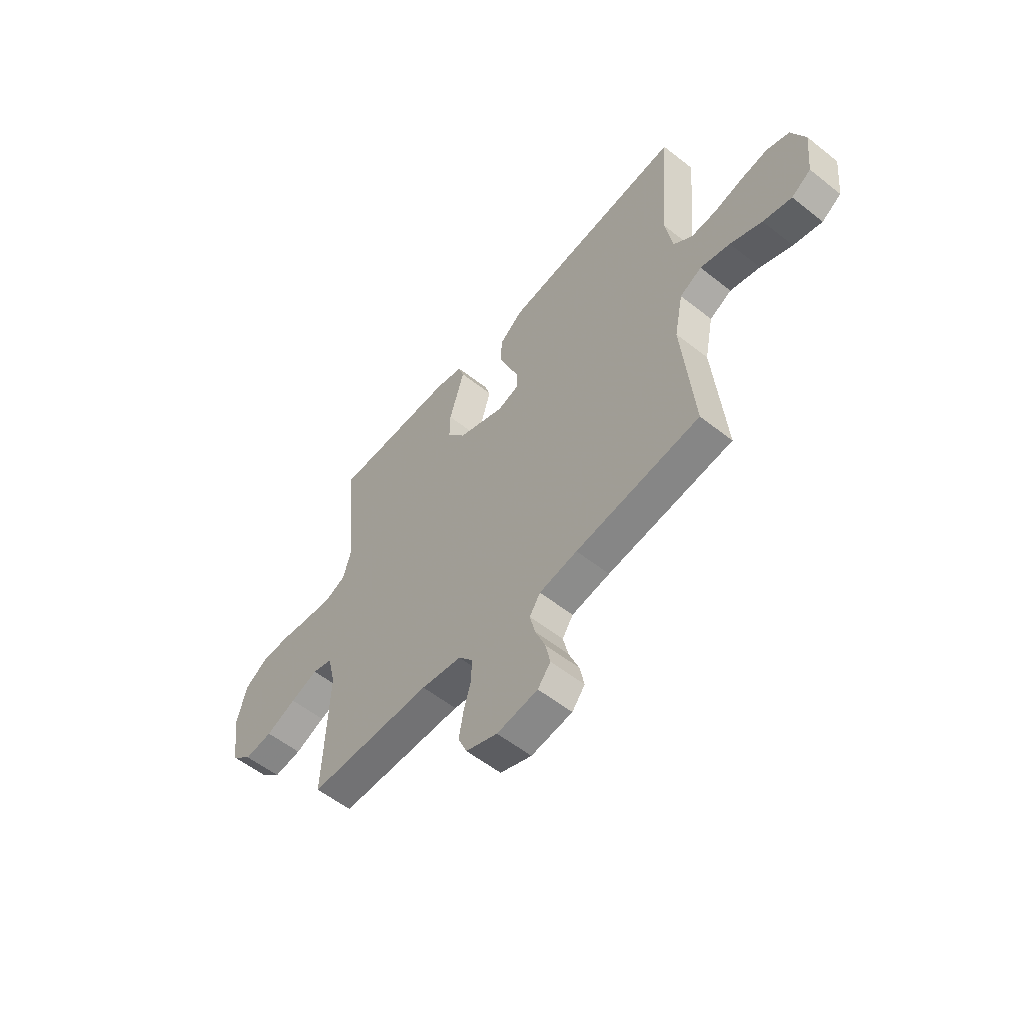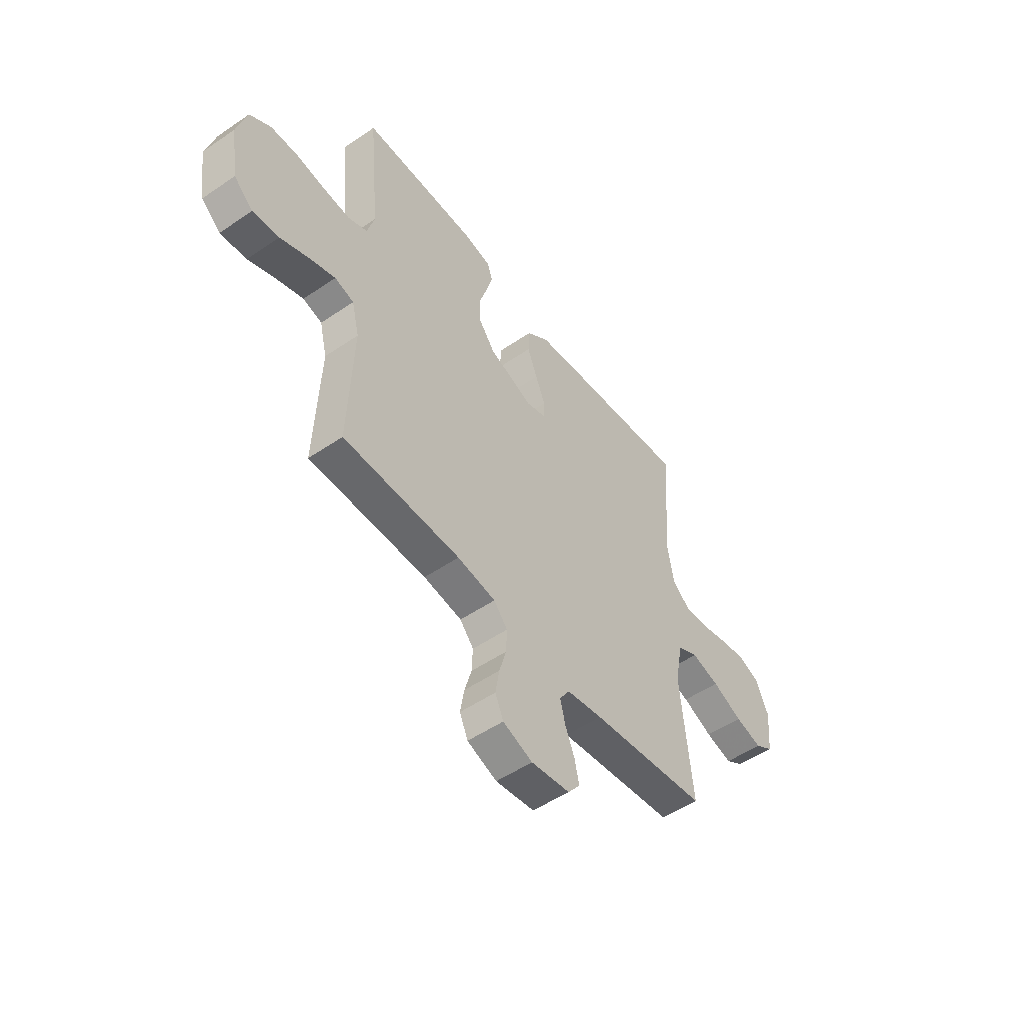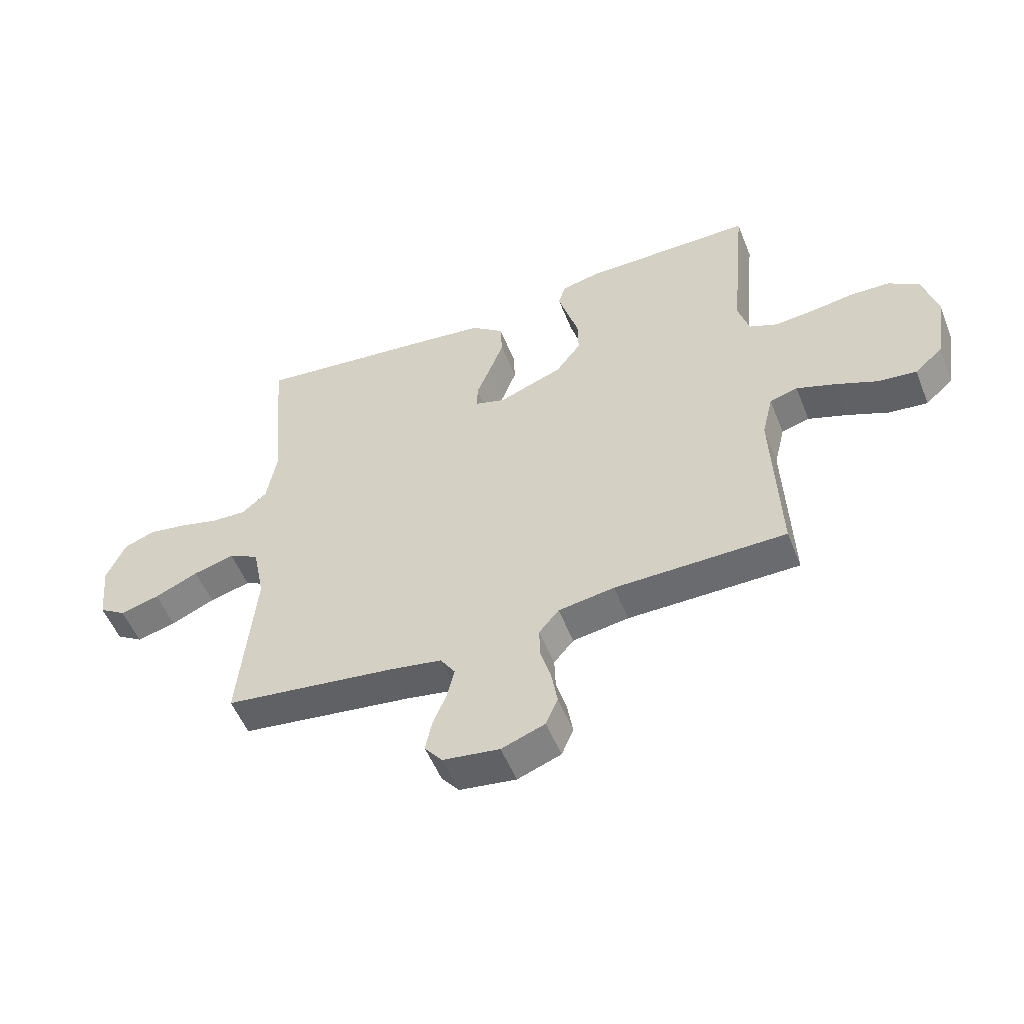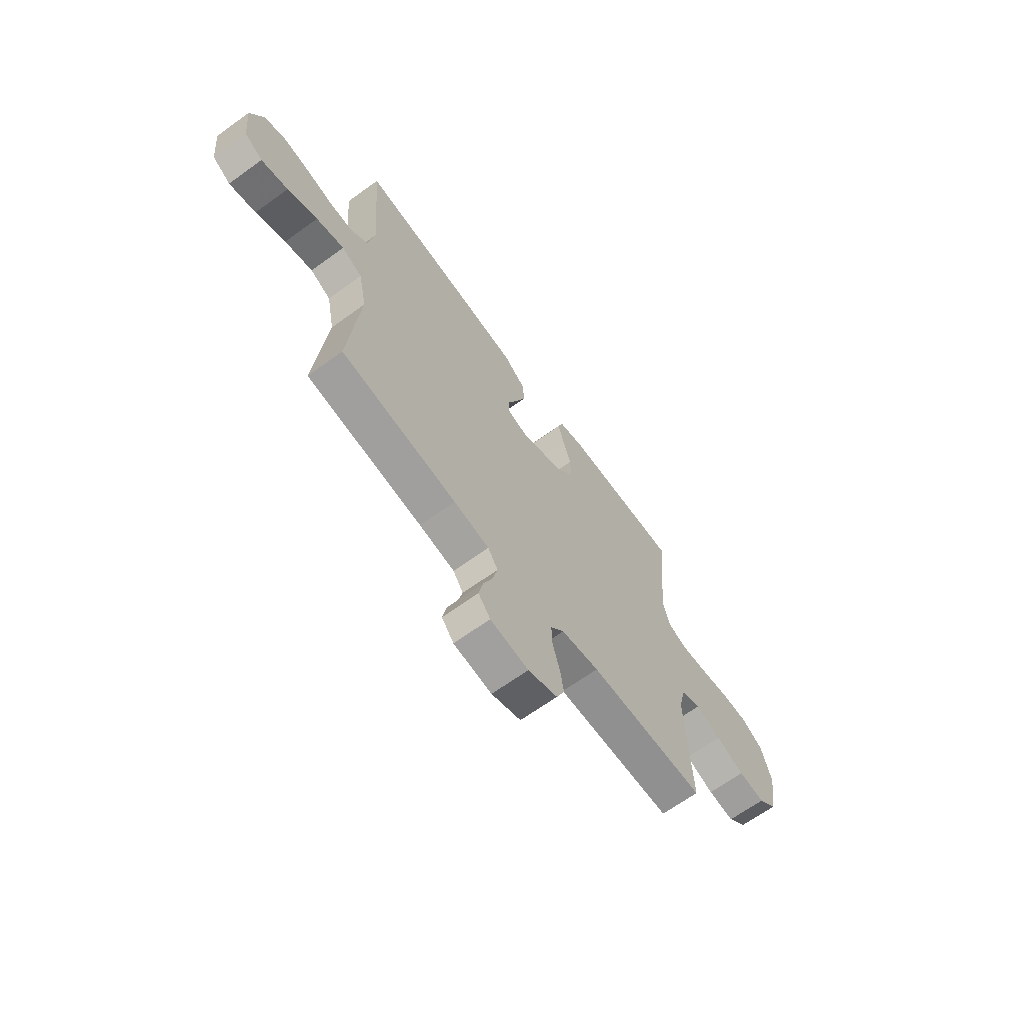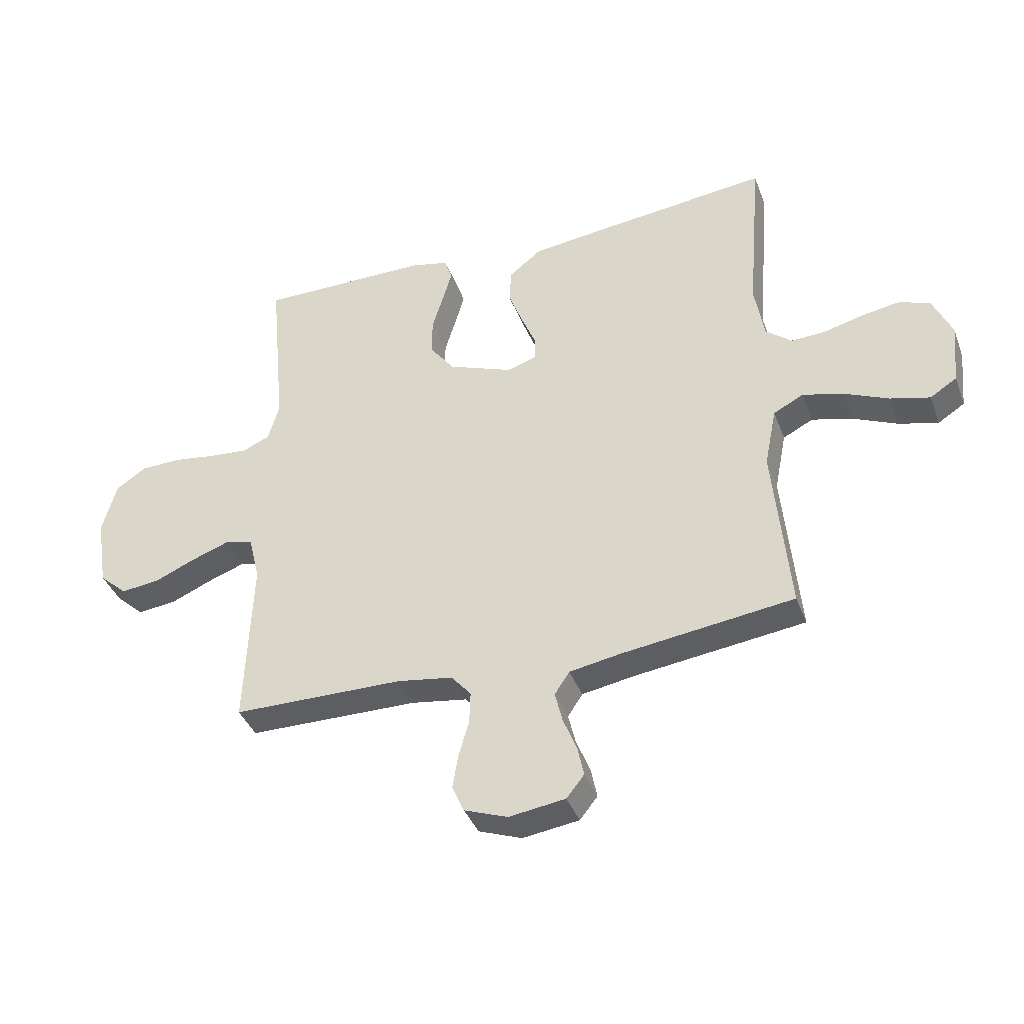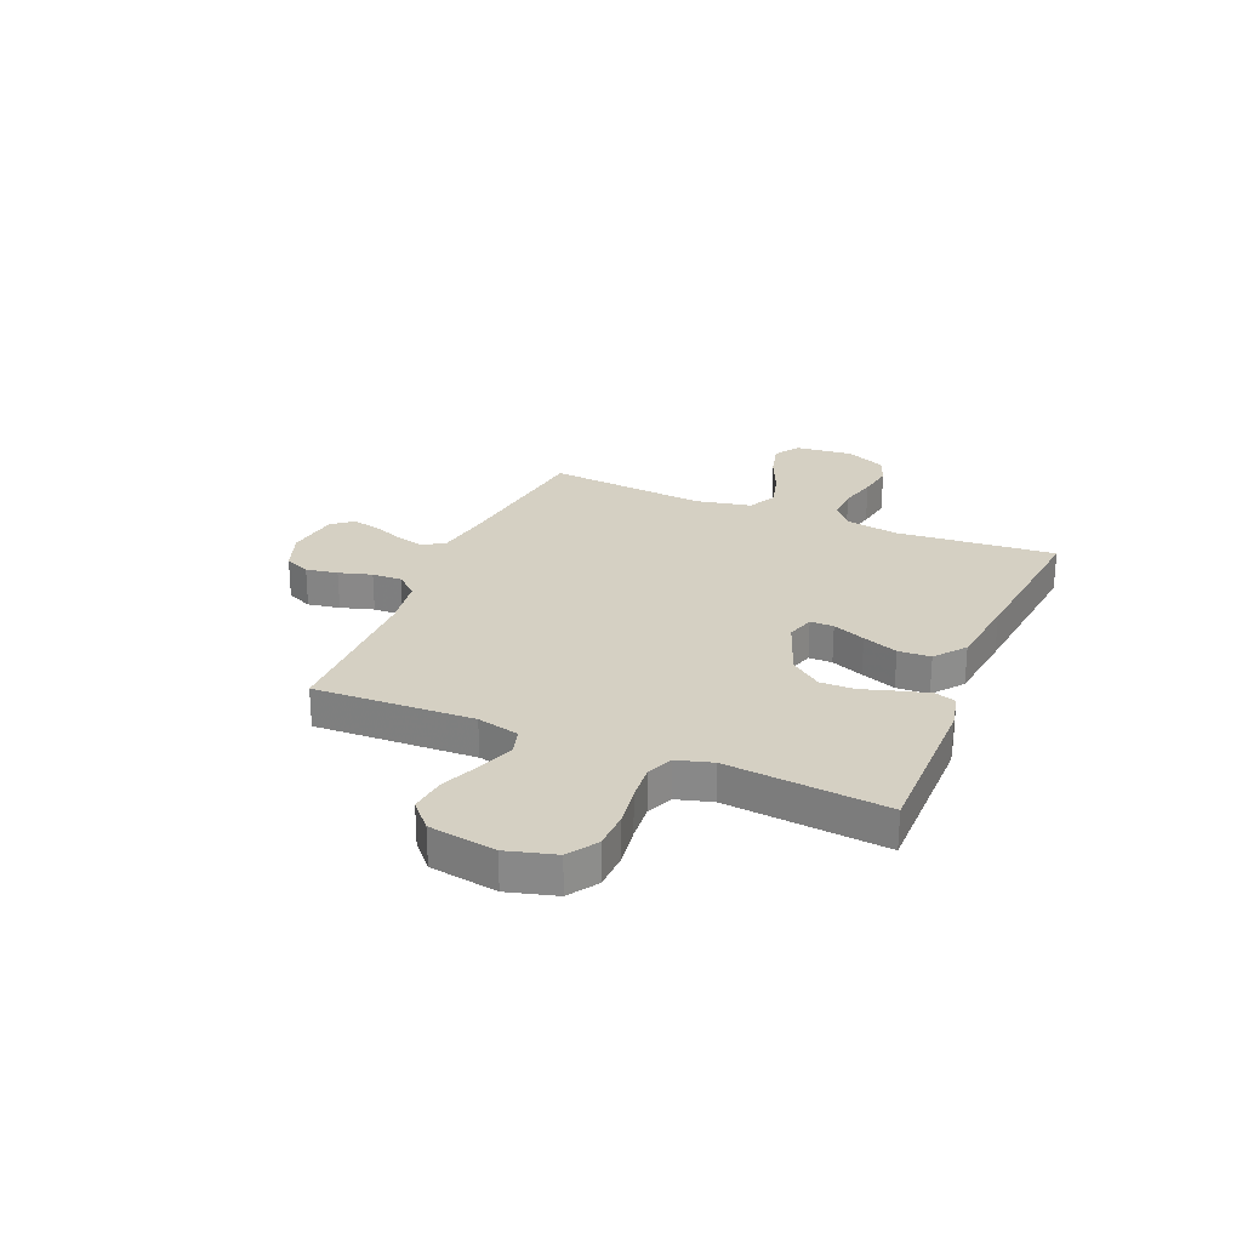
<metadata>
{"format":"obj","ext":"obj","renderer":"f3d","projection":"perspective","resolution":1024,"background":"white","views":[{"elev":-56.1,"azim":50.4,"up":"+Z"},{"elev":-51.9,"azim":-53.6,"up":"+Z"},{"elev":-53.1,"azim":-158.5,"up":"+Z"},{"elev":-66.2,"azim":126.0,"up":"+Z"},{"elev":-38.8,"azim":19.5,"up":"+Z"},{"elev":26.0,"azim":-67.2,"up":"+Y"}]}
</metadata>
<code>
v -0.5 0.07 -0.5
v -0.488 0.07 -0.2
v -0.507 0.07 -0.121
v -0.556 0.07 -0.107
v -0.623 0.07 -0.131
v -0.696 0.07 -0.162
v -0.764 0.07 -0.17
v -0.813 0.07 -0.126
v -0.833 0.07 0
v -0.808 0.07 0.091
v -0.754 0.07 0.127
v -0.684 0.07 0.129
v -0.609 0.07 0.118
v -0.54 0.07 0.112
v -0.491 0.07 0.133
v -0.472 0.07 0.2
v -0.5 0.07 0.5
v -0.2 0.07 0.499
v -0.133 0.07 0.484
v -0.12 0.07 0.444
v -0.136 0.07 0.388
v -0.156 0.07 0.323
v -0.157 0.07 0.258
v -0.113 0.07 0.2
v 0 0.07 0.157
v 0.052 0.07 0.173
v 0.052 0.07 0.217
v 0.027 0.07 0.278
v 0.002 0.07 0.344
v 0.005 0.07 0.405
v 0.062 0.07 0.45
v 0.2 0.07 0.467
v 0.5 0.07 0.5
v 0.475 0.07 0.2
v 0.492 0.07 0.101
v 0.537 0.07 0.064
v 0.598 0.07 0.067
v 0.668 0.07 0.085
v 0.735 0.07 0.096
v 0.789 0.07 0.075
v 0.822 0.07 0
v 0.811 0.07 -0.109
v 0.764 0.07 -0.139
v 0.695 0.07 -0.121
v 0.618 0.07 -0.087
v 0.546 0.07 -0.068
v 0.493 0.07 -0.095
v 0.472 0.07 -0.2
v 0.5 0.07 -0.5
v 0.2 0.07 -0.539
v 0.108 0.07 -0.555
v 0.082 0.07 -0.594
v 0.095 0.07 -0.648
v 0.119 0.07 -0.707
v 0.13 0.07 -0.76
v 0.099 0.07 -0.799
v 0 0.07 -0.813
v -0.076 0.07 -0.785
v -0.097 0.07 -0.737
v -0.087 0.07 -0.677
v -0.069 0.07 -0.615
v -0.067 0.07 -0.559
v -0.102 0.07 -0.518
v -0.2 0.07 -0.503
v -0.5 0 -0.5
v -0.488 0 -0.2
v -0.507 0 -0.121
v -0.556 0 -0.107
v -0.623 0 -0.131
v -0.696 0 -0.162
v -0.764 0 -0.17
v -0.813 0 -0.126
v -0.833 0 0
v -0.808 0 0.091
v -0.754 0 0.127
v -0.684 0 0.129
v -0.609 0 0.118
v -0.54 0 0.112
v -0.491 0 0.133
v -0.472 0 0.2
v -0.5 0 0.5
v -0.2 0 0.499
v -0.133 0 0.484
v -0.12 0 0.444
v -0.136 0 0.388
v -0.156 0 0.323
v -0.157 0 0.258
v -0.113 0 0.2
v 0 0 0.157
v 0.052 0 0.173
v 0.052 0 0.217
v 0.027 0 0.278
v 0.002 0 0.344
v 0.005 0 0.405
v 0.062 0 0.45
v 0.2 0 0.467
v 0.5 0 0.5
v 0.475 0 0.2
v 0.492 0 0.101
v 0.537 0 0.064
v 0.598 0 0.067
v 0.668 0 0.085
v 0.735 0 0.096
v 0.789 0 0.075
v 0.822 0 0
v 0.811 0 -0.109
v 0.764 0 -0.139
v 0.695 0 -0.121
v 0.618 0 -0.087
v 0.546 0 -0.068
v 0.493 0 -0.095
v 0.472 0 -0.2
v 0.5 0 -0.5
v 0.2 0 -0.539
v 0.108 0 -0.555
v 0.082 0 -0.594
v 0.095 0 -0.648
v 0.119 0 -0.707
v 0.13 0 -0.76
v 0.099 0 -0.799
v 0 0 -0.813
v -0.076 0 -0.785
v -0.097 0 -0.737
v -0.087 0 -0.677
v -0.069 0 -0.615
v -0.067 0 -0.559
v -0.102 0 -0.518
v -0.2 0 -0.503
f 58 59 60 61
f 56 57 58 61
f 56 61 62
f 53 54 55 56
f 52 53 56 62
f 51 52 62 63
f 48 49 50
f 47 48 50 51
f 42 43 44 45
f 42 45 46
f 41 42 46
f 40 41 46
f 37 38 39 40
f 36 37 40 46
f 35 36 46 47
f 31 32 33 34
f 27 28 29 30
f 27 30 31 34
f 19 20 21 22
f 17 18 19 22
f 16 17 22 23
f 15 16 23 24
f 10 11 12 13
f 10 13 14
f 9 10 14
f 8 9 14
f 5 6 7 8
f 4 5 8 14
f 3 4 14 15
f 64 1 2
f 63 64 2 3
f 26 27 34 35
f 25 26 35 47
f 25 47 51 63
f 24 25 63
f 3 15 24 63
f 125 124 123 122
f 125 122 121 120
f 126 125 120
f 120 119 118 117
f 126 120 117 116
f 127 126 116 115
f 114 113 112
f 115 114 112 111
f 109 108 107 106
f 110 109 106
f 110 106 105
f 110 105 104
f 104 103 102 101
f 110 104 101 100
f 111 110 100 99
f 98 97 96 95
f 94 93 92 91
f 98 95 94 91
f 86 85 84 83
f 86 83 82 81
f 87 86 81 80
f 88 87 80 79
f 77 76 75 74
f 78 77 74
f 78 74 73
f 78 73 72
f 72 71 70 69
f 78 72 69 68
f 79 78 68 67
f 66 65 128
f 67 66 128 127
f 99 98 91 90
f 111 99 90 89
f 127 115 111 89
f 127 89 88
f 127 88 79 67
f 1 65 66 2
f 2 66 67 3
f 3 67 68 4
f 4 68 69 5
f 5 69 70 6
f 6 70 71 7
f 7 71 72 8
f 8 72 73 9
f 9 73 74 10
f 10 74 75 11
f 11 75 76 12
f 12 76 77 13
f 13 77 78 14
f 14 78 79 15
f 15 79 80 16
f 16 80 81 17
f 17 81 82 18
f 18 82 83 19
f 19 83 84 20
f 20 84 85 21
f 21 85 86 22
f 22 86 87 23
f 23 87 88 24
f 24 88 89 25
f 25 89 90 26
f 26 90 91 27
f 27 91 92 28
f 28 92 93 29
f 29 93 94 30
f 30 94 95 31
f 31 95 96 32
f 32 96 97 33
f 33 97 98 34
f 34 98 99 35
f 35 99 100 36
f 36 100 101 37
f 37 101 102 38
f 38 102 103 39
f 39 103 104 40
f 40 104 105 41
f 41 105 106 42
f 42 106 107 43
f 43 107 108 44
f 44 108 109 45
f 45 109 110 46
f 46 110 111 47
f 47 111 112 48
f 48 112 113 49
f 49 113 114 50
f 50 114 115 51
f 51 115 116 52
f 52 116 117 53
f 53 117 118 54
f 54 118 119 55
f 55 119 120 56
f 56 120 121 57
f 57 121 122 58
f 58 122 123 59
f 59 123 124 60
f 60 124 125 61
f 61 125 126 62
f 62 126 127 63
f 63 127 128 64
f 64 128 65 1

</code>
